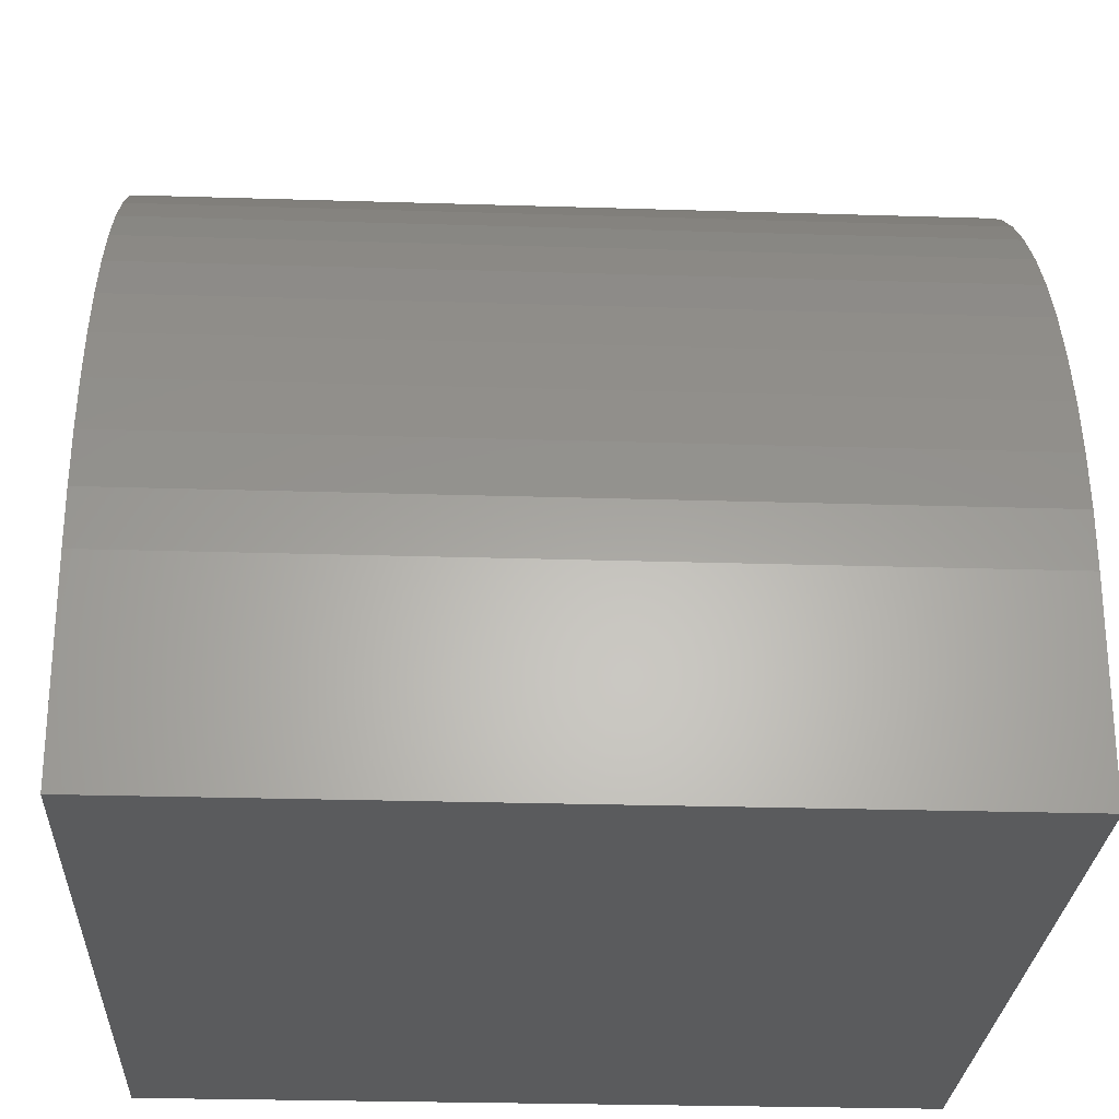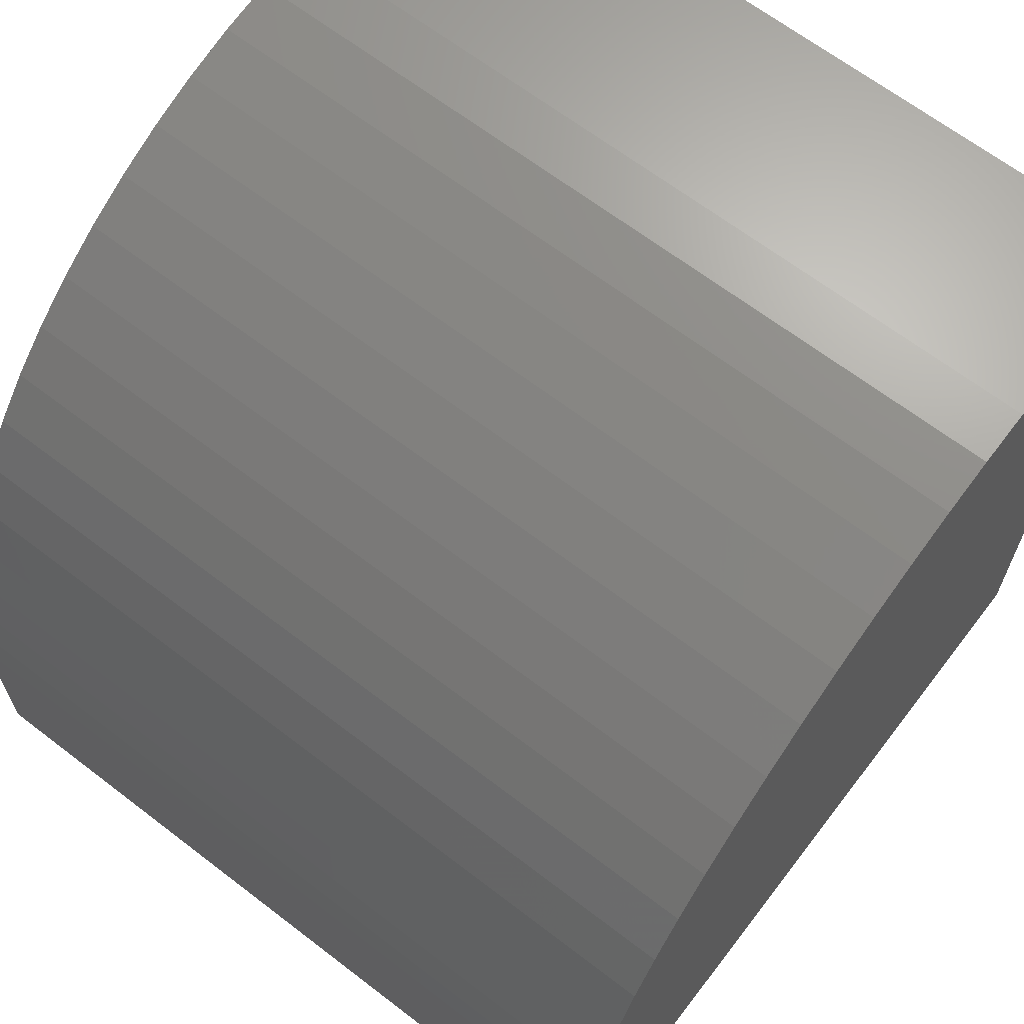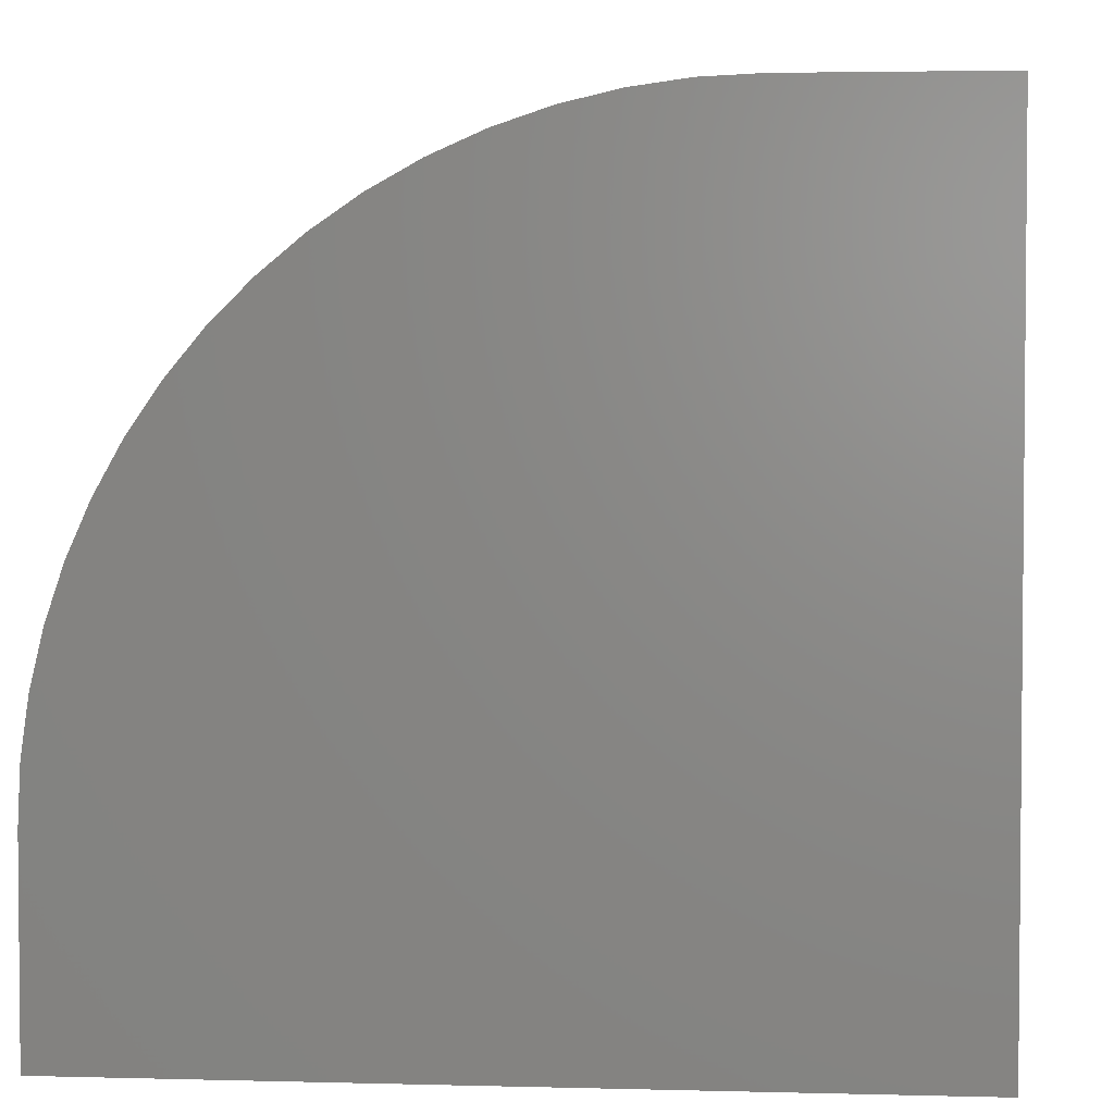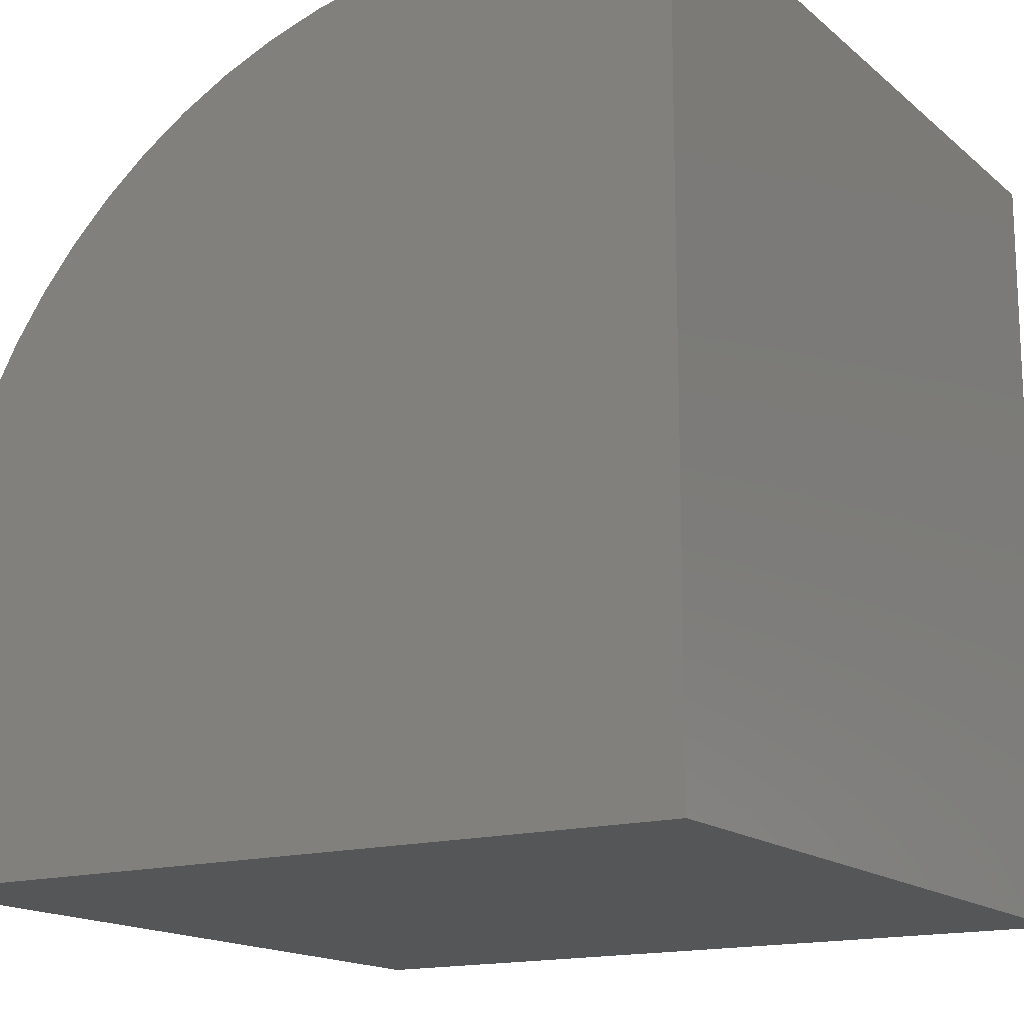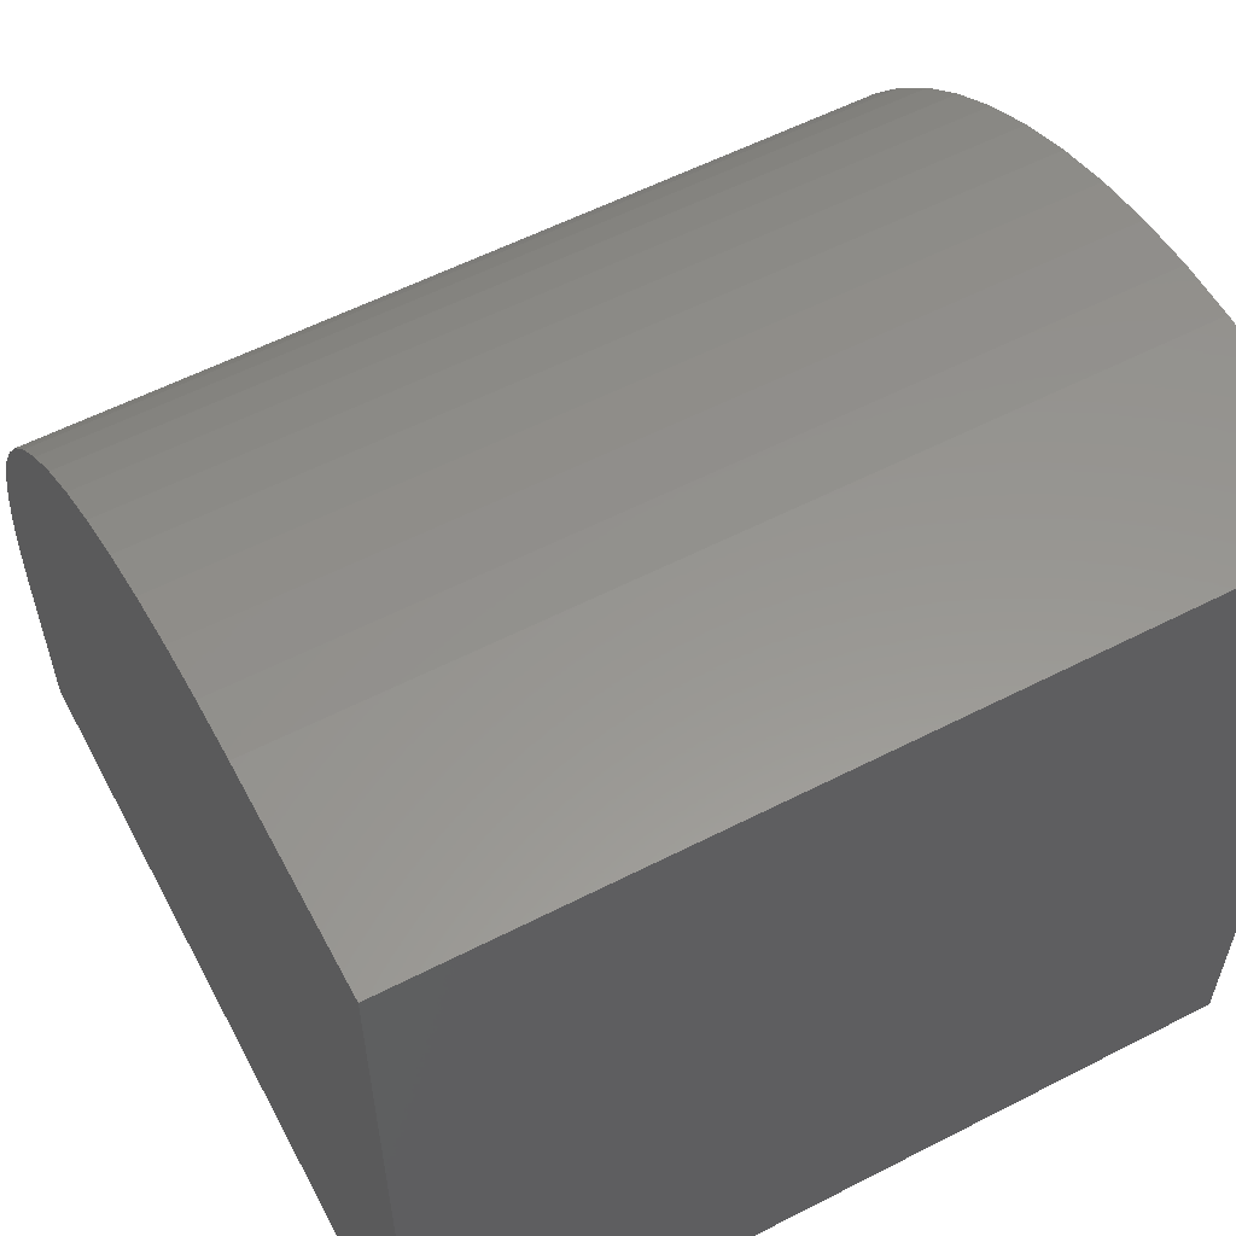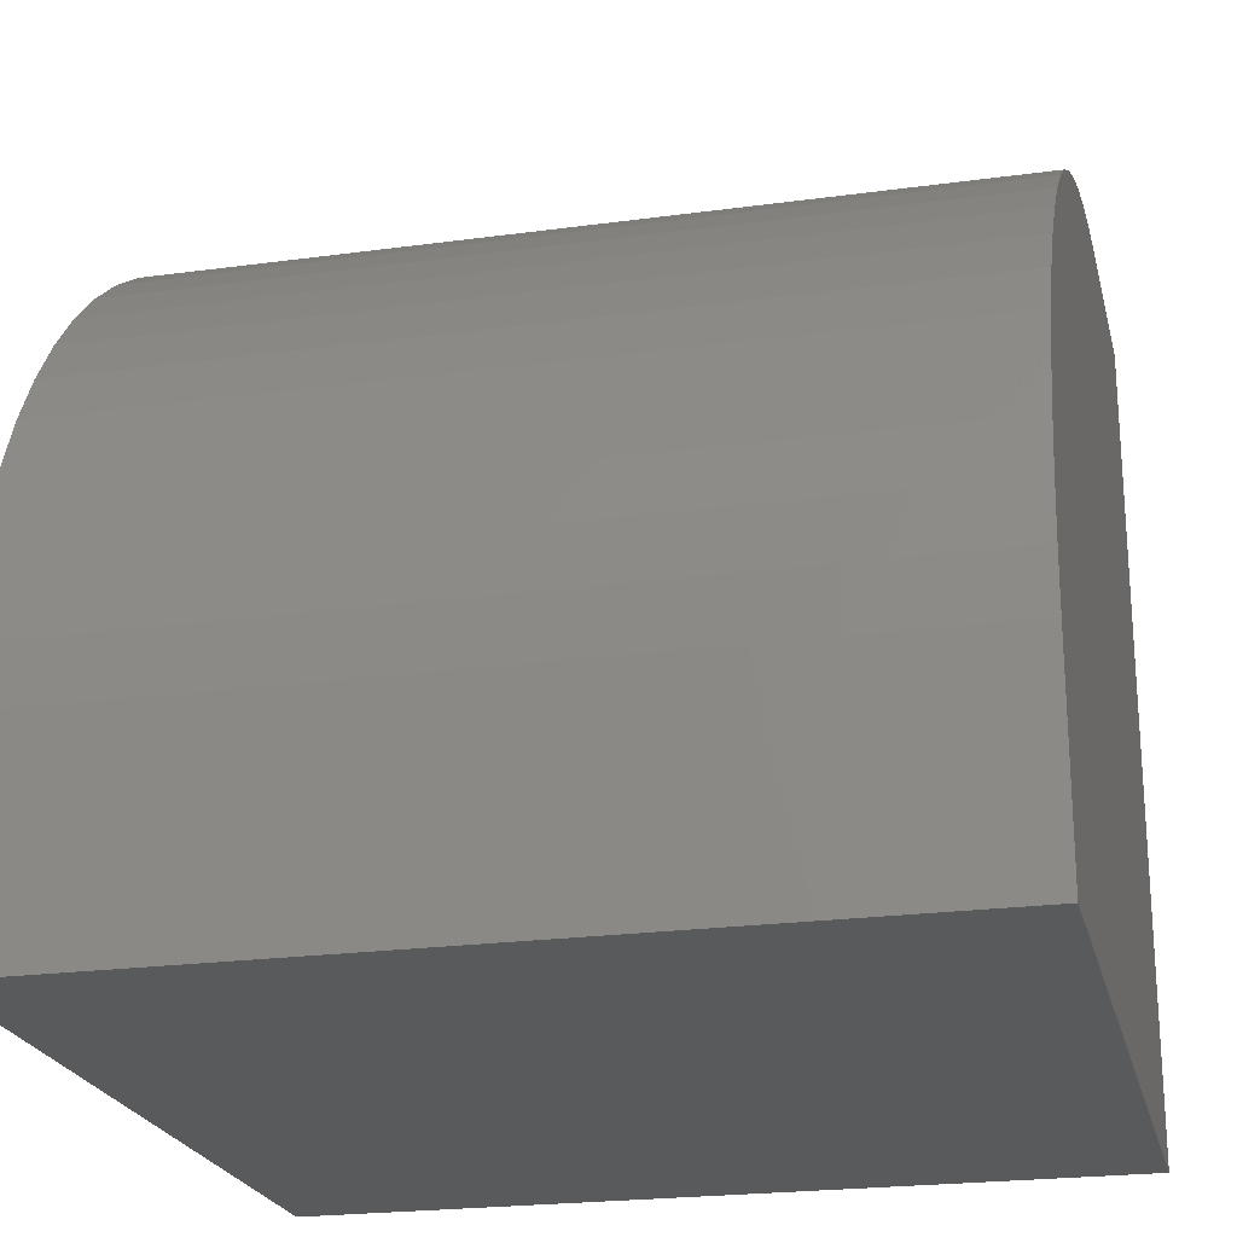
<metadata>
{"format":"stl","ext":"stl","renderer":"f3d","projection":"perspective","resolution":1024,"background":"white","views":[{"elev":-26.4,"azim":177.2,"up":"+Z"},{"elev":66.0,"azim":37.6,"up":"+Y"},{"elev":3.3,"azim":-84.8,"up":"+Z"},{"elev":-15.8,"azim":121.3,"up":"+Y"},{"elev":58.0,"azim":-27.9,"up":"+Z"},{"elev":-22.6,"azim":-166.8,"up":"+Z"}]}
</metadata>
<code>
# stl→obj: 42 verts, 80 faces
v 0 10 2.516
v 0 10 0
v 0 0 0
v 0 0 10
v 0 2.516 10
v 0 8.879 6.456
v 0 9.215 5.852
v 0 9.495 5.22
v 0 9.714 4.564
v 0 6.456 8.879
v 0 7.026 8.488
v 0 7.558 8.047
v 0 3.207 9.968
v 0 3.892 9.873
v 0 4.564 9.714
v 0 5.22 9.495
v 0 5.852 9.215
v 0 8.047 7.558
v 0 8.488 7.026
v 0 9.873 3.892
v 0 9.968 3.207
v 10 2.516 10
v 10 0 10
v 10 0 0
v 10 10 0
v 10 10 2.516
v 10 9.968 3.207
v 10 9.873 3.892
v 10 9.714 4.564
v 10 9.495 5.22
v 10 9.215 5.852
v 10 8.047 7.558
v 10 7.558 8.047
v 10 7.026 8.488
v 10 6.456 8.879
v 10 8.879 6.456
v 10 8.488 7.026
v 10 5.852 9.215
v 10 5.22 9.495
v 10 4.564 9.714
v 10 3.892 9.873
v 10 3.207 9.968
f 1 2 3
f 3 4 5
f 6 7 3
f 3 7 8
f 3 8 9
f 10 11 3
f 3 11 12
f 5 13 3
f 3 13 14
f 3 14 15
f 15 16 3
f 3 16 17
f 3 17 10
f 12 18 3
f 3 18 19
f 3 19 6
f 9 20 3
f 3 20 21
f 3 21 1
f 5 4 22
f 22 4 23
f 22 23 24
f 25 26 24
f 24 26 27
f 24 27 28
f 28 29 24
f 24 29 30
f 24 30 31
f 32 33 24
f 24 33 34
f 24 34 35
f 31 36 24
f 24 36 37
f 24 37 32
f 35 38 24
f 24 38 39
f 24 39 40
f 40 41 24
f 24 41 42
f 24 42 22
f 2 25 3
f 3 25 24
f 26 25 1
f 1 25 2
f 24 23 3
f 3 23 4
f 5 22 42
f 5 42 13
f 13 42 41
f 13 41 14
f 14 41 40
f 14 40 15
f 15 40 39
f 15 39 16
f 16 39 38
f 16 38 17
f 17 38 35
f 17 35 10
f 10 35 34
f 10 34 11
f 11 34 33
f 11 33 12
f 12 33 32
f 12 32 18
f 18 32 37
f 18 37 19
f 19 37 36
f 19 36 6
f 6 36 31
f 6 31 7
f 7 31 30
f 7 30 8
f 8 30 29
f 8 29 9
f 9 29 28
f 9 28 20
f 20 28 27
f 20 27 21
f 21 27 26
f 21 26 1

</code>
